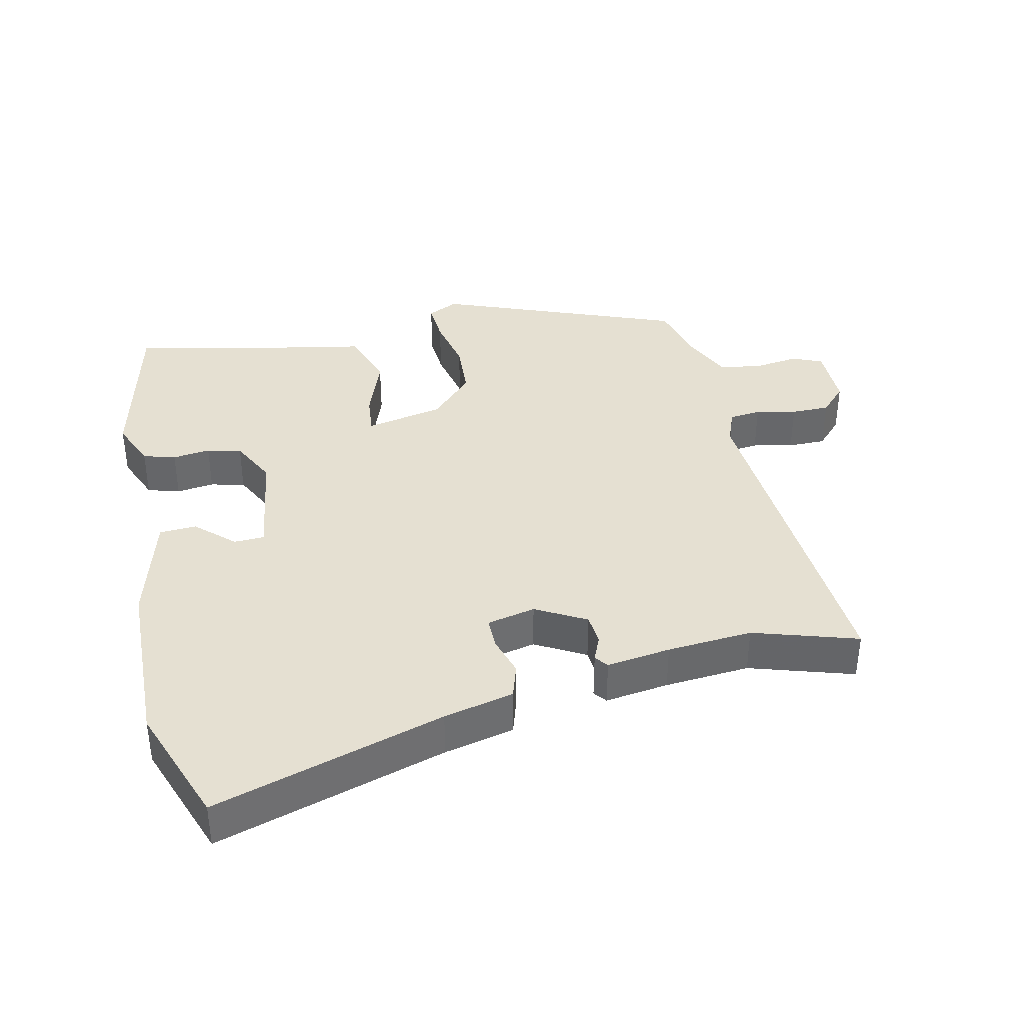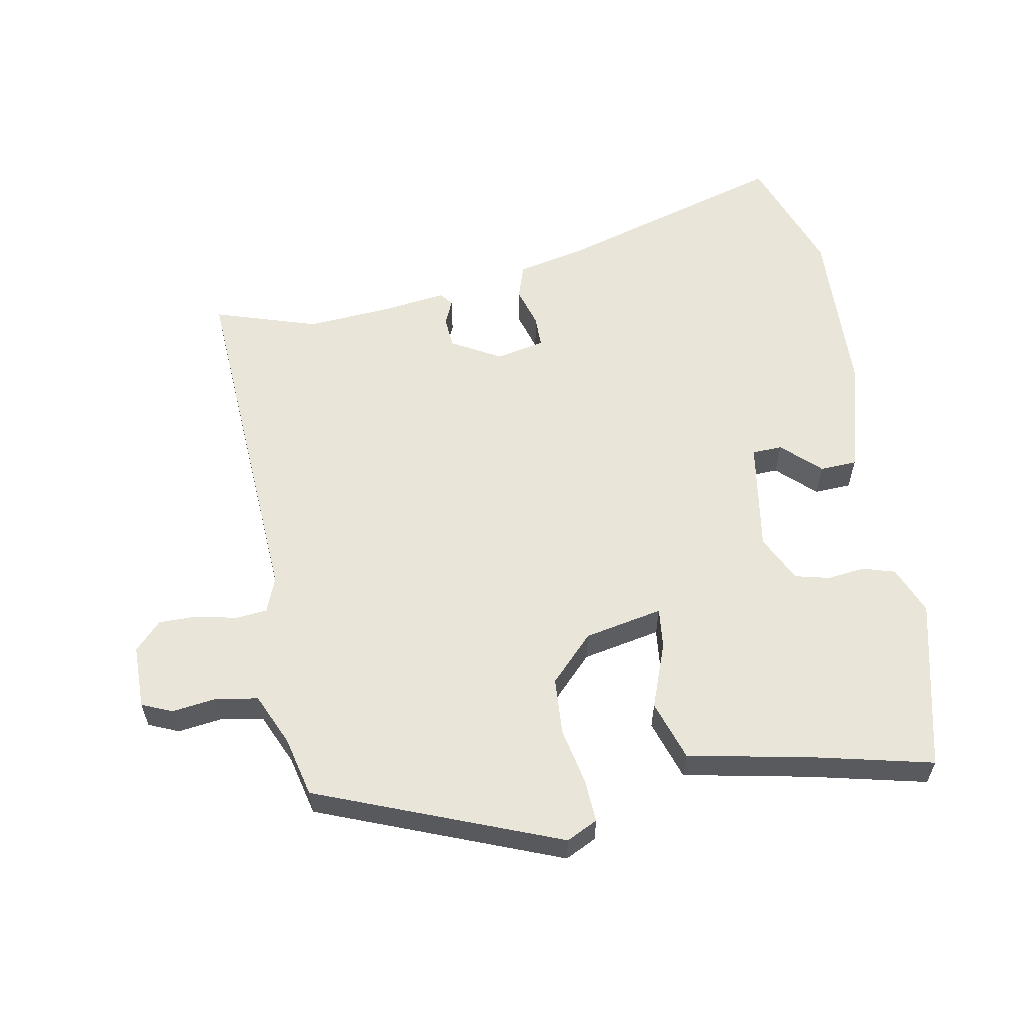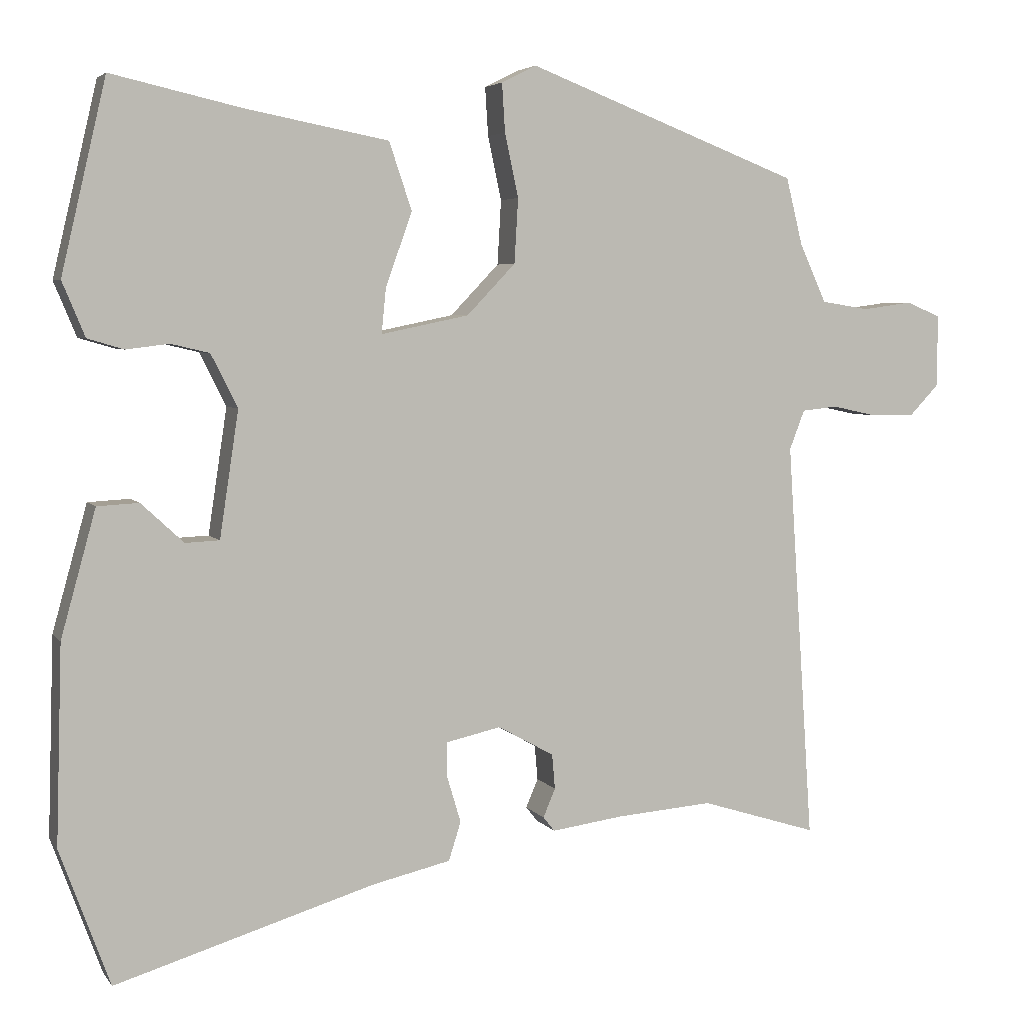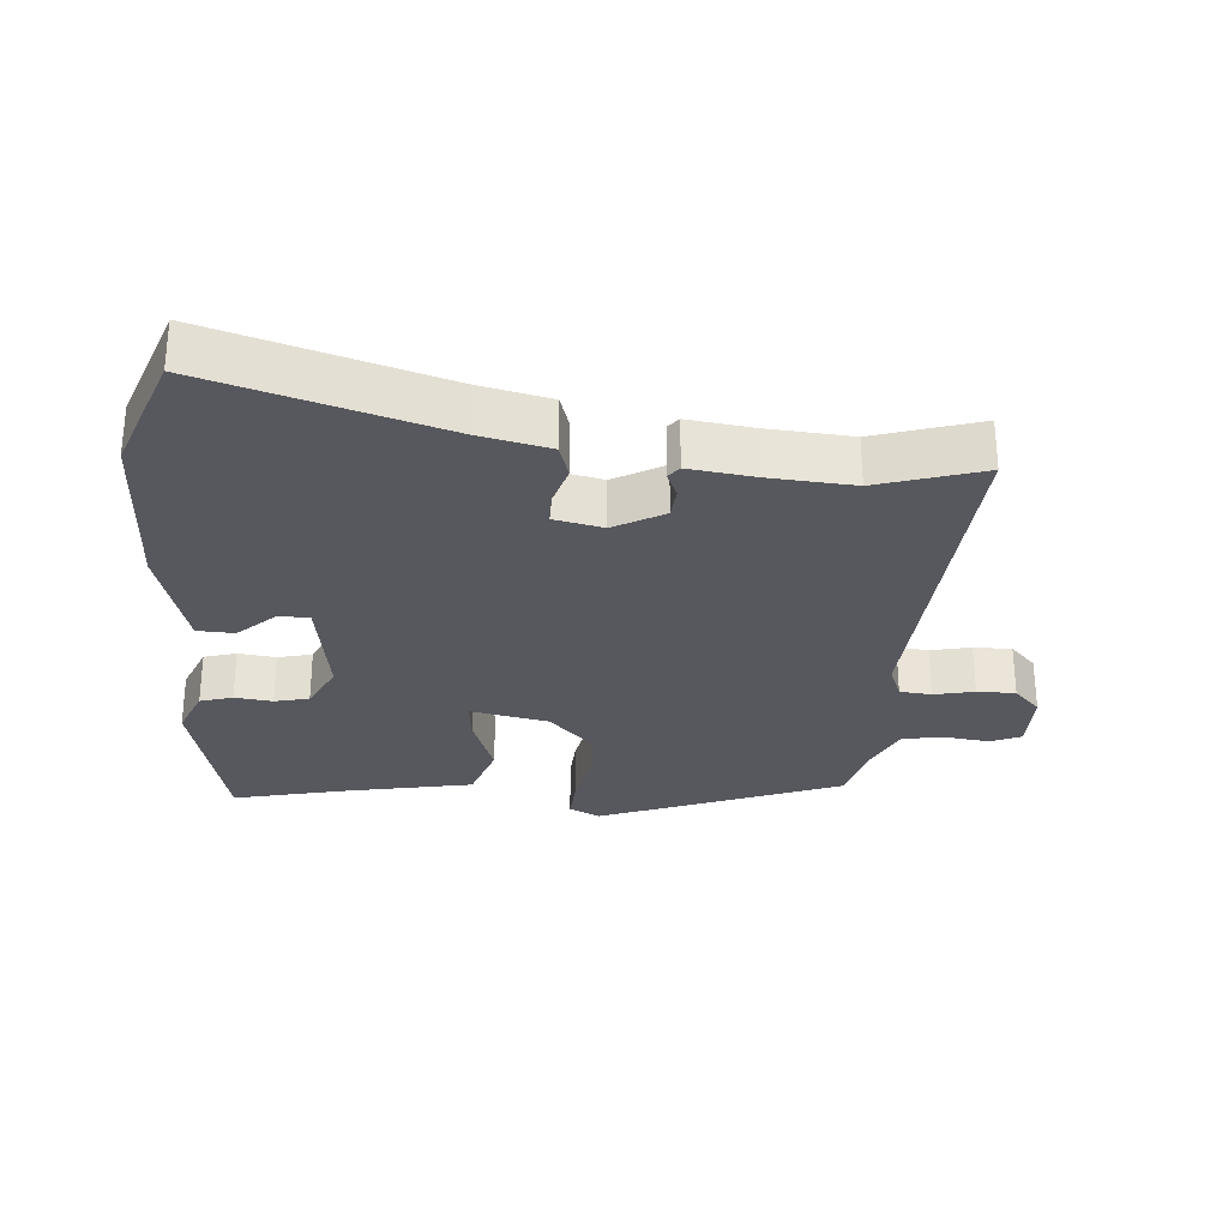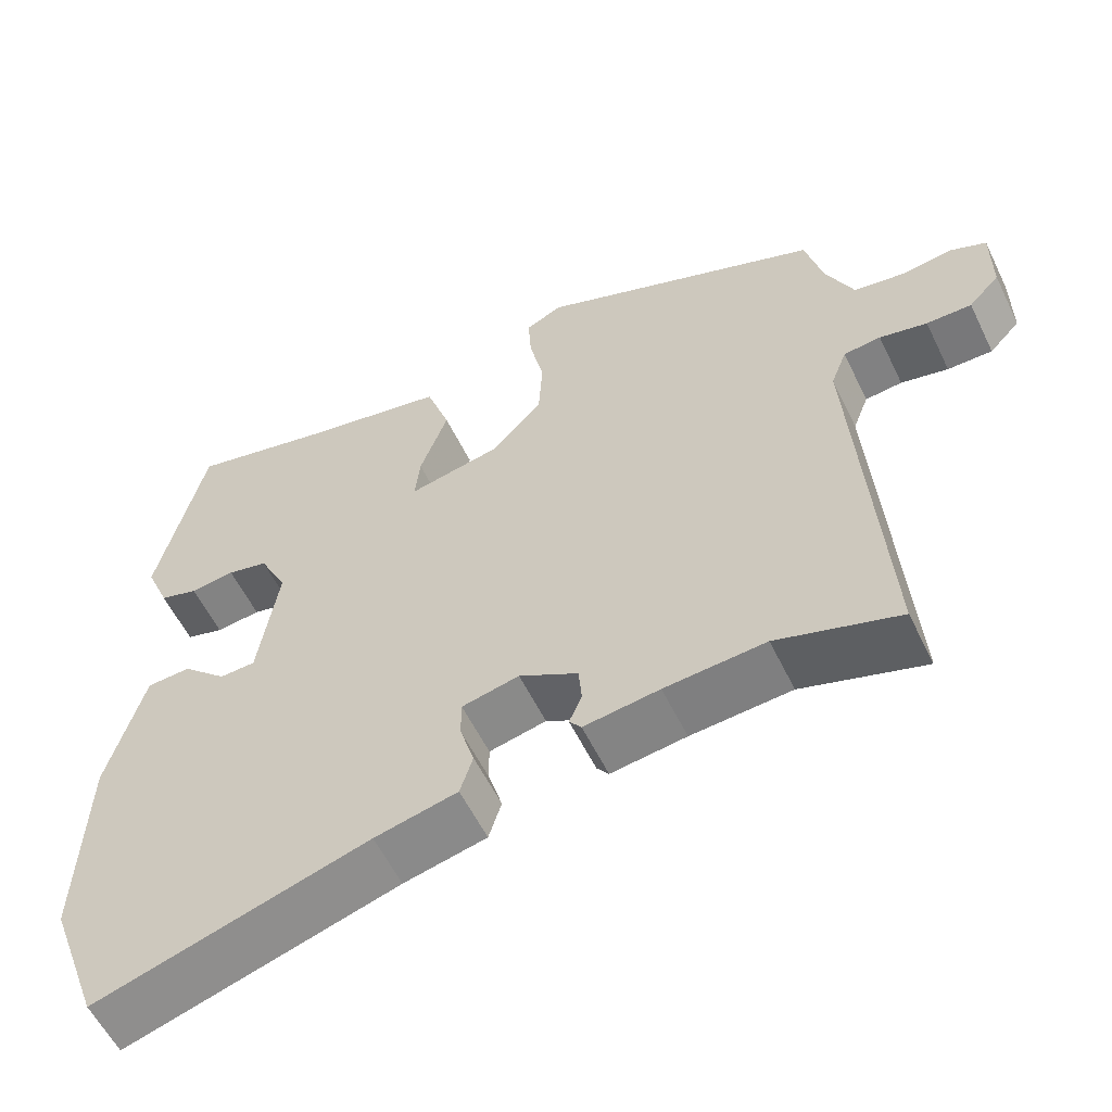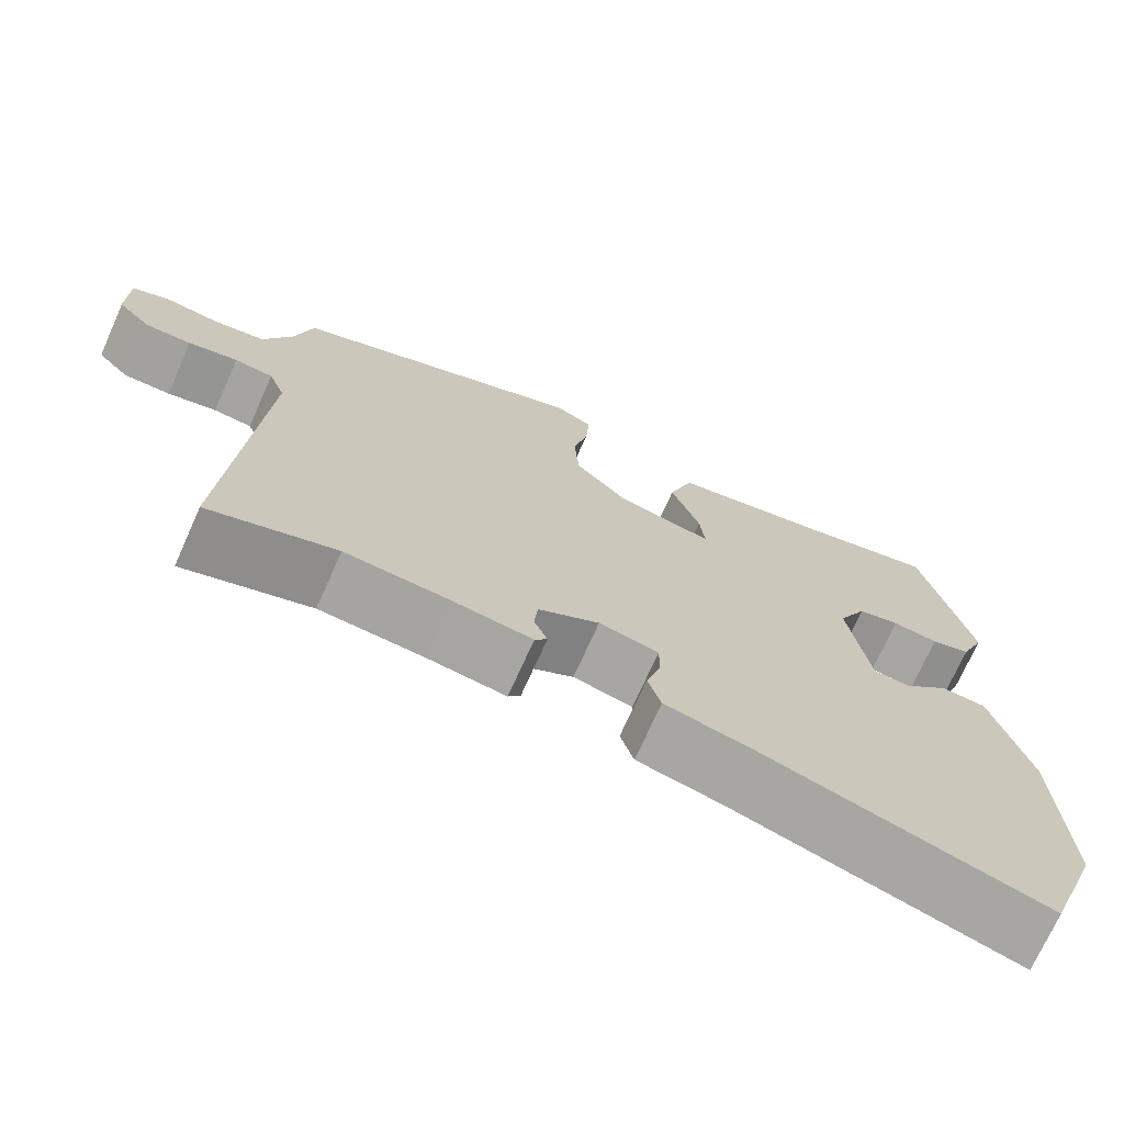
<metadata>
{"format":"obj","ext":"obj","renderer":"f3d","projection":"perspective","resolution":1024,"background":"white","views":[{"elev":37.8,"azim":167.5,"up":"+Y"},{"elev":58.6,"azim":-10.0,"up":"+Y"},{"elev":4.7,"azim":161.2,"up":"+Z"},{"elev":-28.9,"azim":175.7,"up":"+Y"},{"elev":-57.5,"azim":-154.2,"up":"+Z"},{"elev":-72.1,"azim":-24.1,"up":"+Z"}]}
</metadata>
<code>
v -0.477 0.07 0.389
v -0.117 0.07 0.528
v -0.071 0.07 0.505
v -0.075 0.07 0.441
v -0.093 0.07 0.357
v -0.088 0.07 0.272
v -0.024 0.07 0.205
v 0.092 0.07 0.181
v 0.086 0.07 0.241
v 0.051 0.07 0.338
v 0.081 0.07 0.427
v 0.269 0.07 0.463
v 0.441 0.07 0.502
v 0.5 0.07 0.249
v 0.47 0.07 0.177
v 0.422 0.07 0.163
v 0.366 0.07 0.17
v 0.315 0.07 0.158
v 0.28 0.07 0.088
v 0.305 0.07 -0.078
v 0.35 0.07 -0.08
v 0.406 0.07 -0.028
v 0.461 0.07 -0.031
v 0.507 0.07 -0.198
v 0.515 0.07 -0.459
v 0.449 0.07 -0.639
v 0.107 0.07 -0.535
v 0.003 0.07 -0.511
v -0.013 0.07 -0.46
v 0.005 0.07 -0.4
v 0.005 0.07 -0.353
v -0.067 0.07 -0.337
v -0.141 0.07 -0.378
v -0.145 0.07 -0.424
v -0.129 0.07 -0.462
v -0.144 0.07 -0.481
v -0.239 0.07 -0.468
v -0.366 0.07 -0.458
v -0.52 0.07 -0.506
v -0.485 0.07 0.023
v -0.505 0.07 0.075
v -0.552 0.07 0.08
v -0.612 0.07 0.067
v -0.669 0.07 0.067
v -0.708 0.07 0.108
v -0.708 0.07 0.203
v -0.663 0.07 0.222
v -0.597 0.07 0.213
v -0.534 0.07 0.223
v -0.499 0.07 0.3
v -0.477 0 0.389
v -0.117 0 0.528
v -0.071 0 0.505
v -0.075 0 0.441
v -0.093 0 0.357
v -0.088 0 0.272
v -0.024 0 0.205
v 0.092 0 0.181
v 0.086 0 0.241
v 0.051 0 0.338
v 0.081 0 0.427
v 0.269 0 0.463
v 0.441 0 0.502
v 0.5 0 0.249
v 0.47 0 0.177
v 0.422 0 0.163
v 0.366 0 0.17
v 0.315 0 0.158
v 0.28 0 0.088
v 0.305 0 -0.078
v 0.35 0 -0.08
v 0.406 0 -0.028
v 0.461 0 -0.031
v 0.507 0 -0.198
v 0.515 0 -0.459
v 0.449 0 -0.639
v 0.107 0 -0.535
v 0.003 0 -0.511
v -0.013 0 -0.46
v 0.005 0 -0.4
v 0.005 0 -0.353
v -0.067 0 -0.337
v -0.141 0 -0.378
v -0.145 0 -0.424
v -0.129 0 -0.462
v -0.144 0 -0.481
v -0.239 0 -0.468
v -0.366 0 -0.458
v -0.52 0 -0.506
v -0.485 0 0.023
v -0.505 0 0.075
v -0.552 0 0.08
v -0.612 0 0.067
v -0.669 0 0.067
v -0.708 0 0.108
v -0.708 0 0.203
v -0.663 0 0.222
v -0.597 0 0.213
v -0.534 0 0.223
v -0.499 0 0.3
f 46 47 48
f 45 46 48
f 44 45 48
f 43 44 48
f 42 43 48
f 41 42 48 49
f 40 41 49 50
f 38 39 40
f 1 2 3
f 50 1 3
f 40 50 3
f 38 40 3
f 37 38 3
f 34 35 36 37
f 27 28 29 30
f 27 30 31
f 25 26 27
f 24 25 27
f 23 24 27
f 22 23 27
f 21 22 27
f 20 21 27 31
f 19 20 31 32
f 15 16 17
f 14 15 17
f 13 14 17
f 12 13 17
f 12 17 18
f 11 12 18
f 10 11 18
f 9 10 18
f 8 9 18 19
f 3 4 5
f 37 3 5
f 37 5 6
f 34 37 6
f 33 34 6
f 19 32 33
f 8 19 33
f 7 8 33
f 6 7 33
f 98 97 96
f 98 96 95
f 98 95 94
f 98 94 93
f 98 93 92
f 99 98 92 91
f 100 99 91 90
f 90 89 88
f 53 52 51
f 53 51 100
f 53 100 90
f 53 90 88
f 53 88 87
f 87 86 85 84
f 80 79 78 77
f 81 80 77
f 77 76 75
f 77 75 74
f 77 74 73
f 77 73 72
f 77 72 71
f 81 77 71 70
f 82 81 70 69
f 67 66 65
f 67 65 64
f 67 64 63
f 67 63 62
f 68 67 62
f 68 62 61
f 68 61 60
f 68 60 59
f 69 68 59 58
f 55 54 53
f 55 53 87
f 56 55 87
f 56 87 84
f 56 84 83
f 83 82 69
f 83 69 58
f 83 58 57
f 83 57 56
f 1 51 52 2
f 2 52 53 3
f 3 53 54 4
f 4 54 55 5
f 5 55 56 6
f 6 56 57 7
f 7 57 58 8
f 8 58 59 9
f 9 59 60 10
f 10 60 61 11
f 11 61 62 12
f 12 62 63 13
f 13 63 64 14
f 14 64 65 15
f 15 65 66 16
f 16 66 67 17
f 17 67 68 18
f 18 68 69 19
f 19 69 70 20
f 20 70 71 21
f 21 71 72 22
f 22 72 73 23
f 23 73 74 24
f 24 74 75 25
f 25 75 76 26
f 26 76 77 27
f 27 77 78 28
f 28 78 79 29
f 29 79 80 30
f 30 80 81 31
f 31 81 82 32
f 32 82 83 33
f 33 83 84 34
f 34 84 85 35
f 35 85 86 36
f 36 86 87 37
f 37 87 88 38
f 38 88 89 39
f 39 89 90 40
f 40 90 91 41
f 41 91 92 42
f 42 92 93 43
f 43 93 94 44
f 44 94 95 45
f 45 95 96 46
f 46 96 97 47
f 47 97 98 48
f 48 98 99 49
f 49 99 100 50
f 50 100 51 1

</code>
